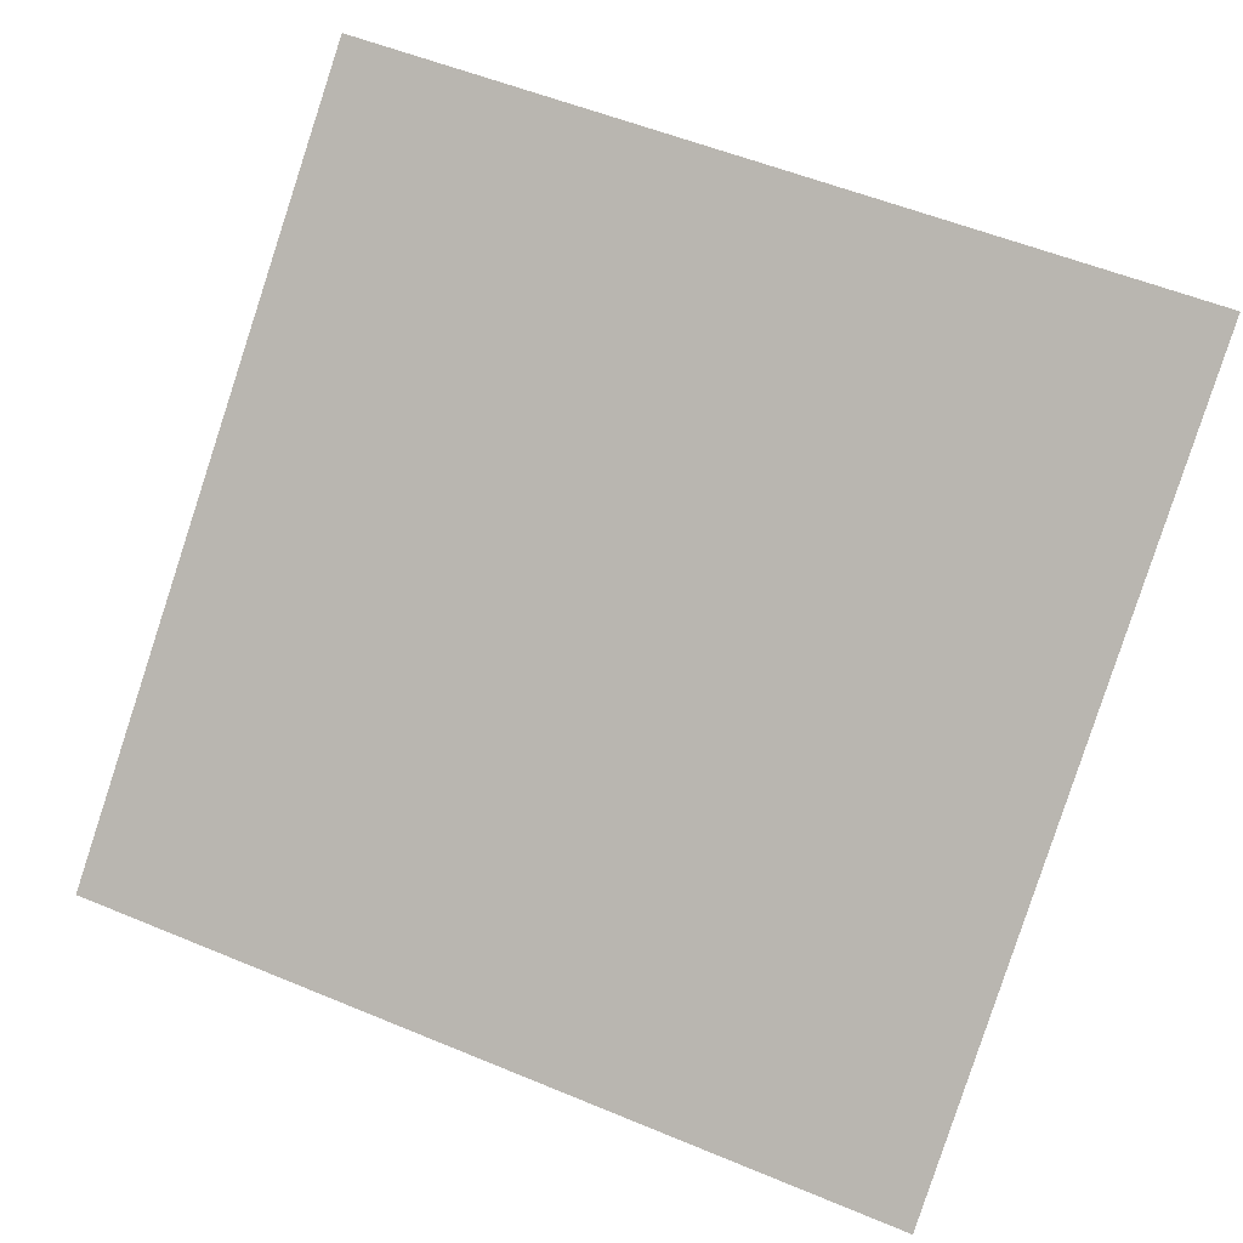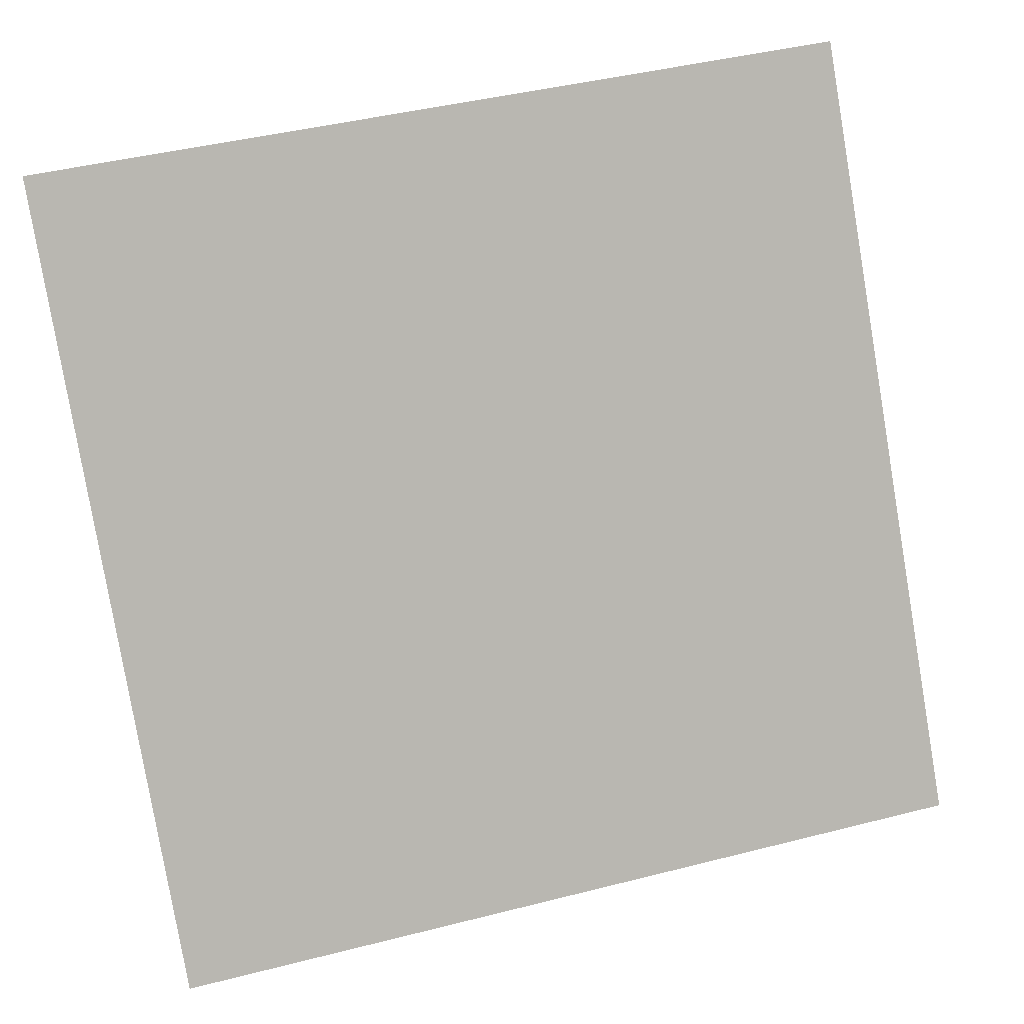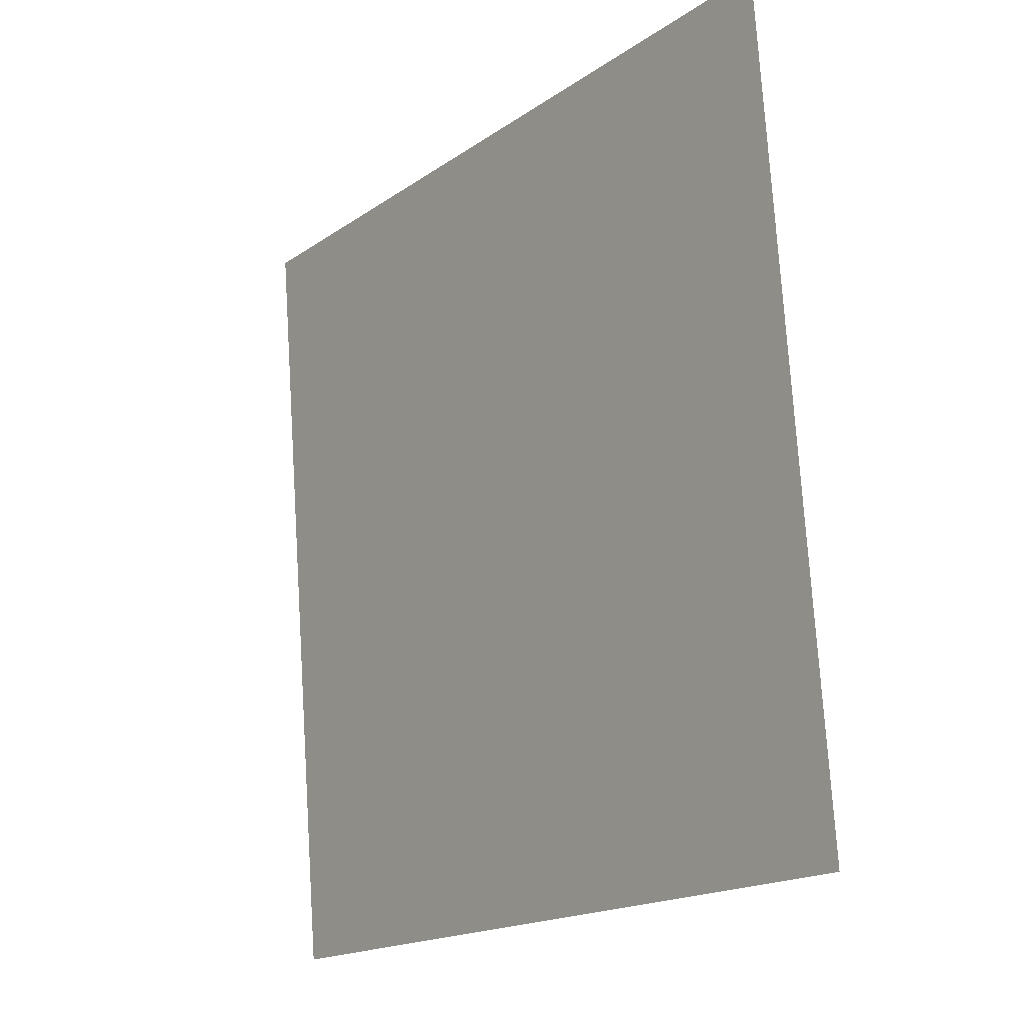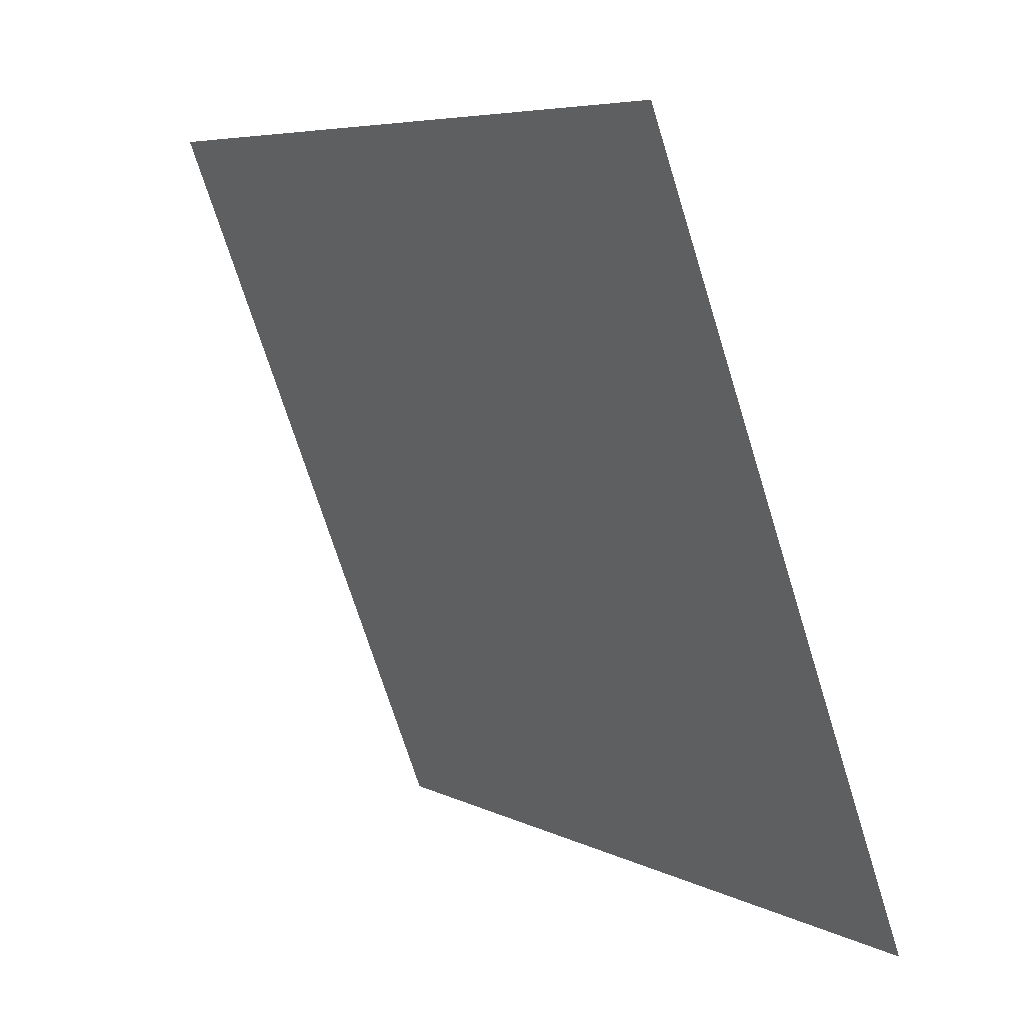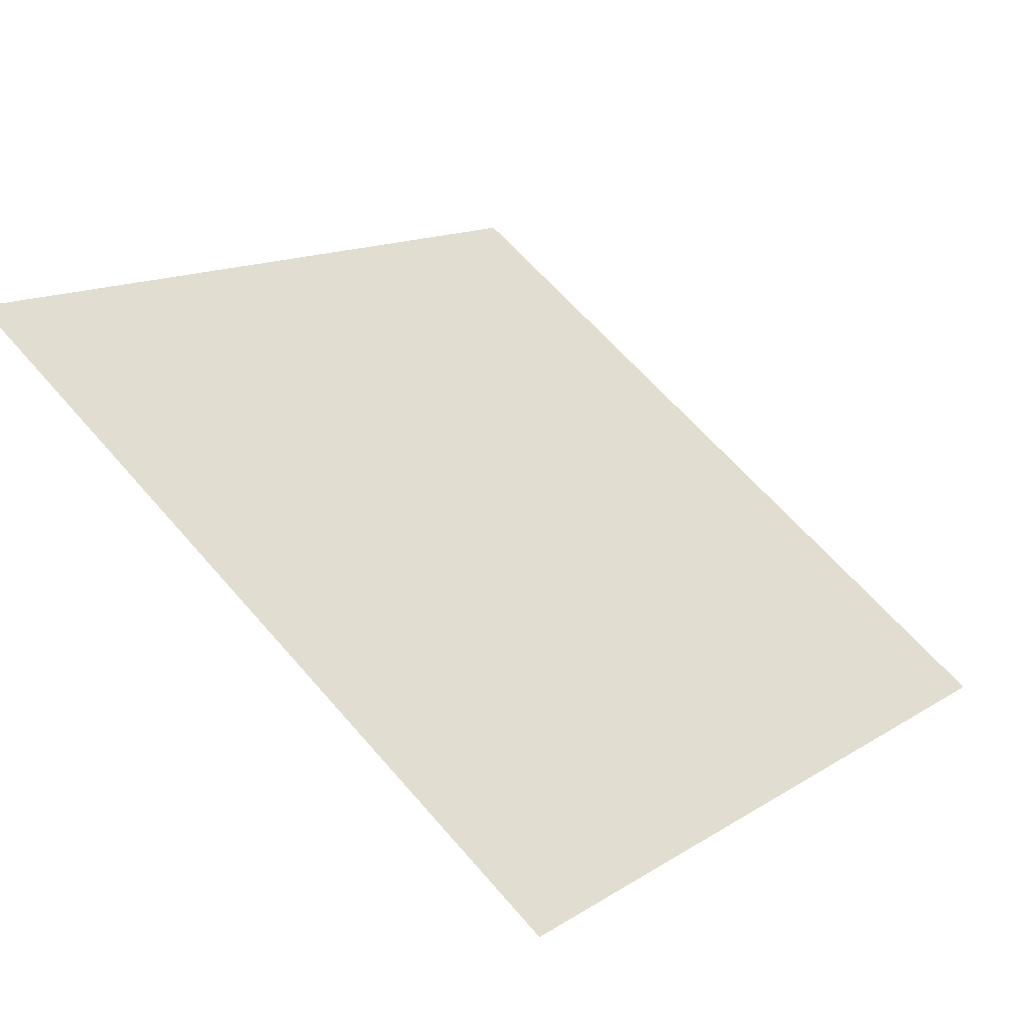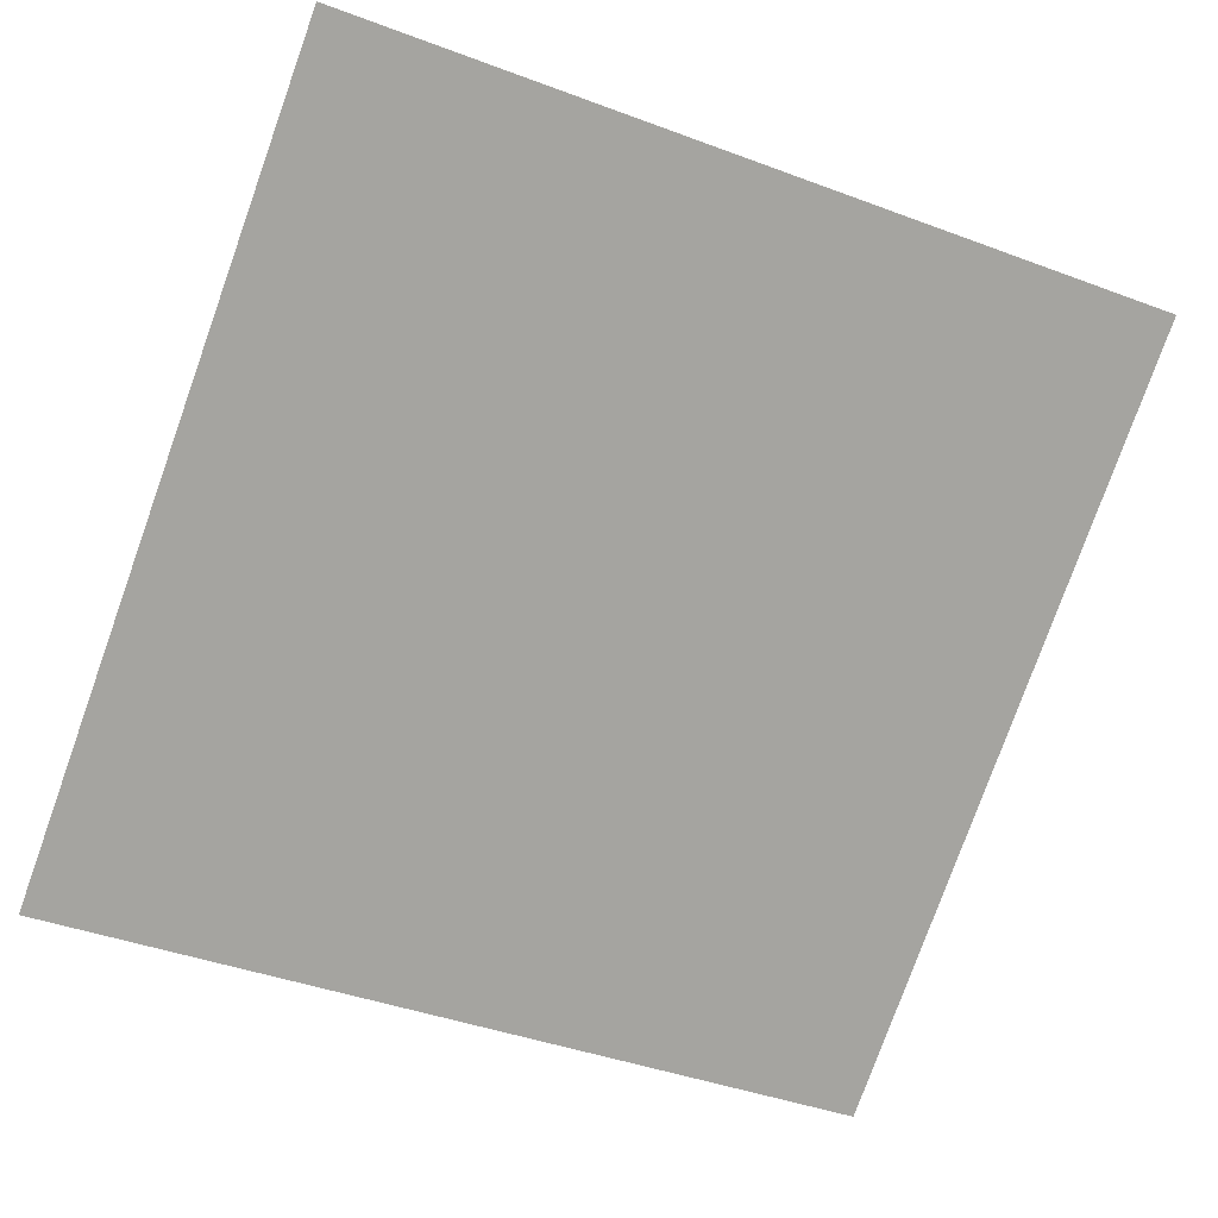
<metadata>
{"format":"obj","ext":"obj","renderer":"f3d","projection":"perspective","resolution":1024,"background":"white","views":[{"elev":58.1,"azim":-155.8,"up":"+Y"},{"elev":45.7,"azim":-18.0,"up":"+Z"},{"elev":75.0,"azim":85.0,"up":"+Z"},{"elev":-70.8,"azim":-74.1,"up":"+Z"},{"elev":62.4,"azim":49.6,"up":"+Y"},{"elev":-38.6,"azim":-23.6,"up":"+Y"}]}
</metadata>
<code>
v -0.02538 0.8101 0.5389
v -0.03194 0.8103 0.539
v -0.03182 0.8142 0.5442
v -0.02526 0.8141 0.5442
f 4 3 2 1

</code>
